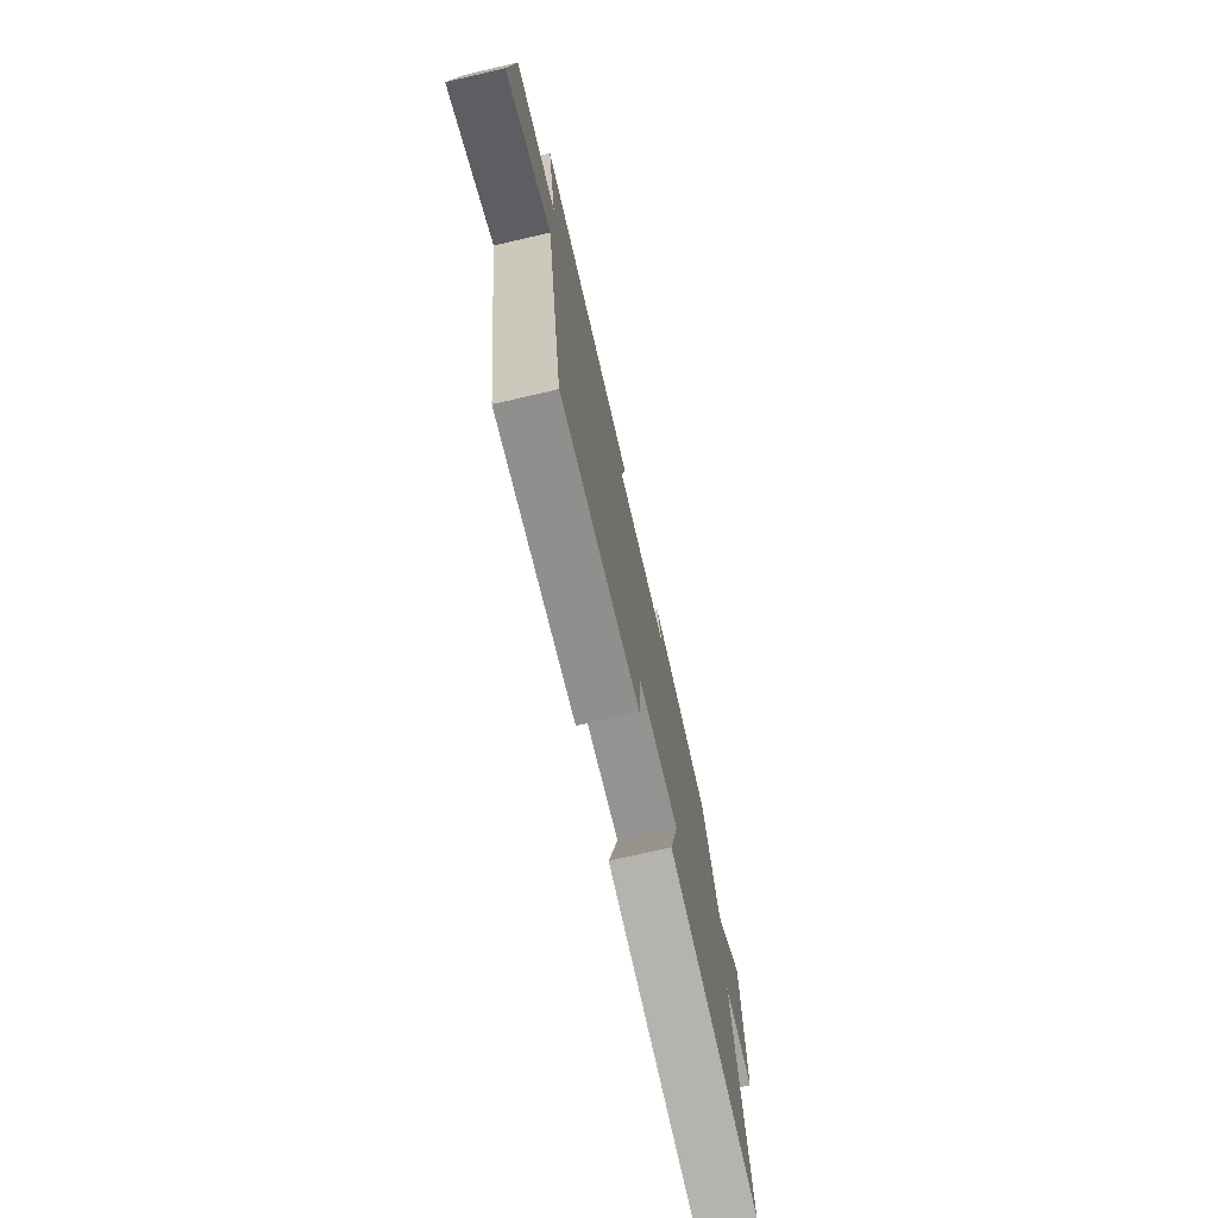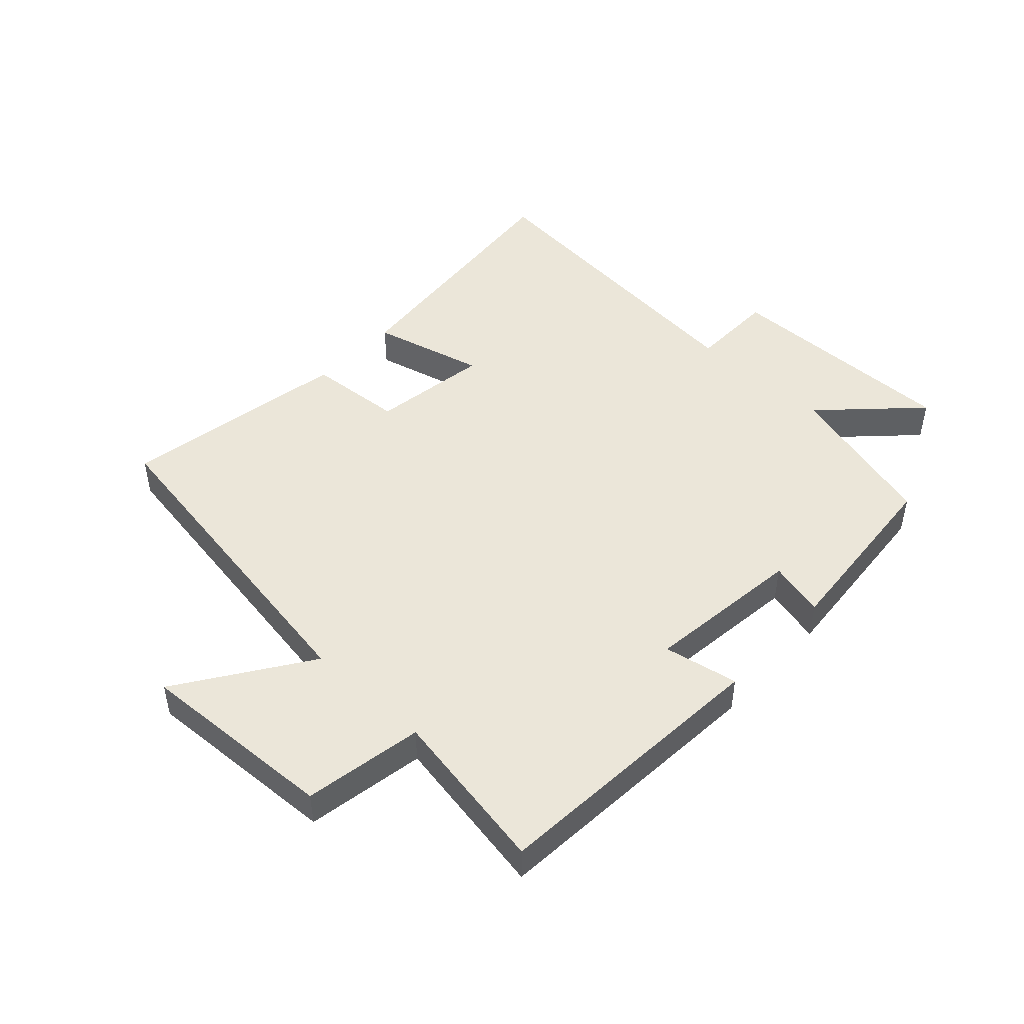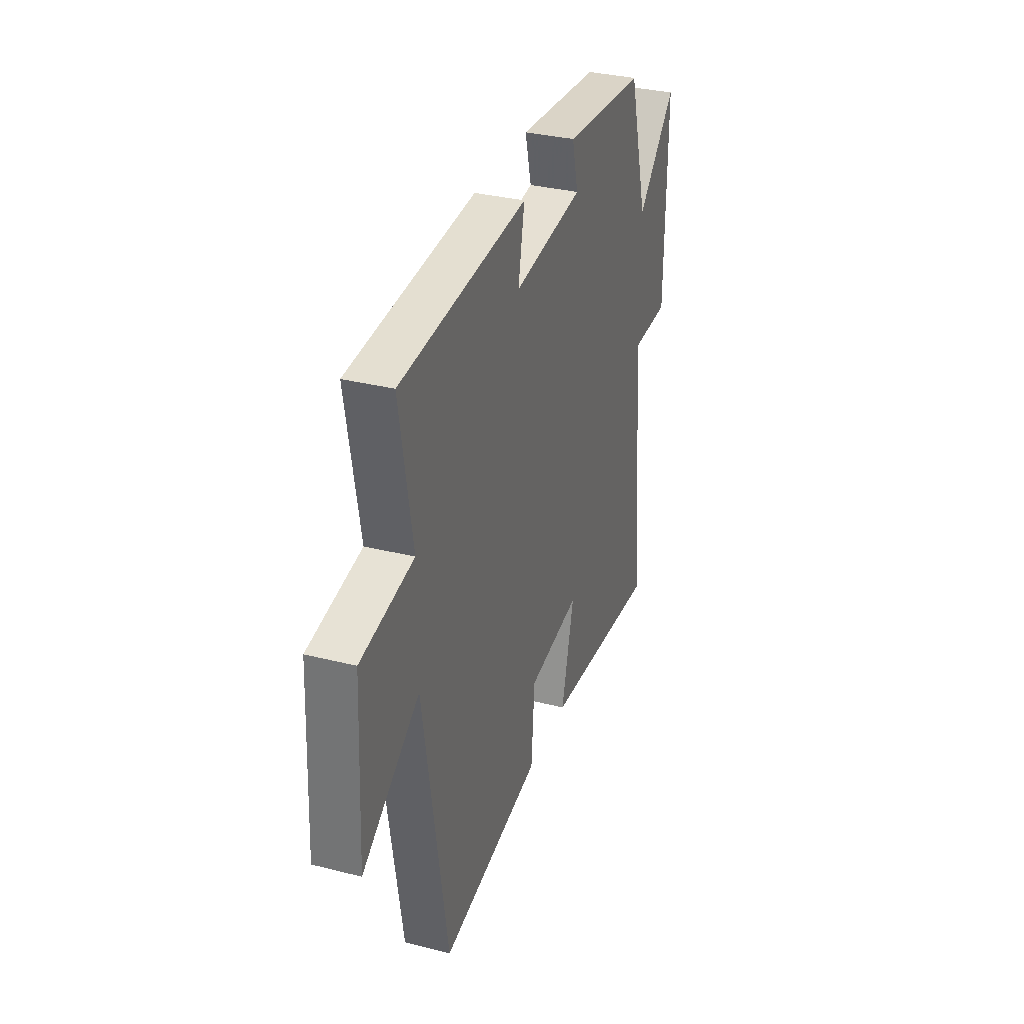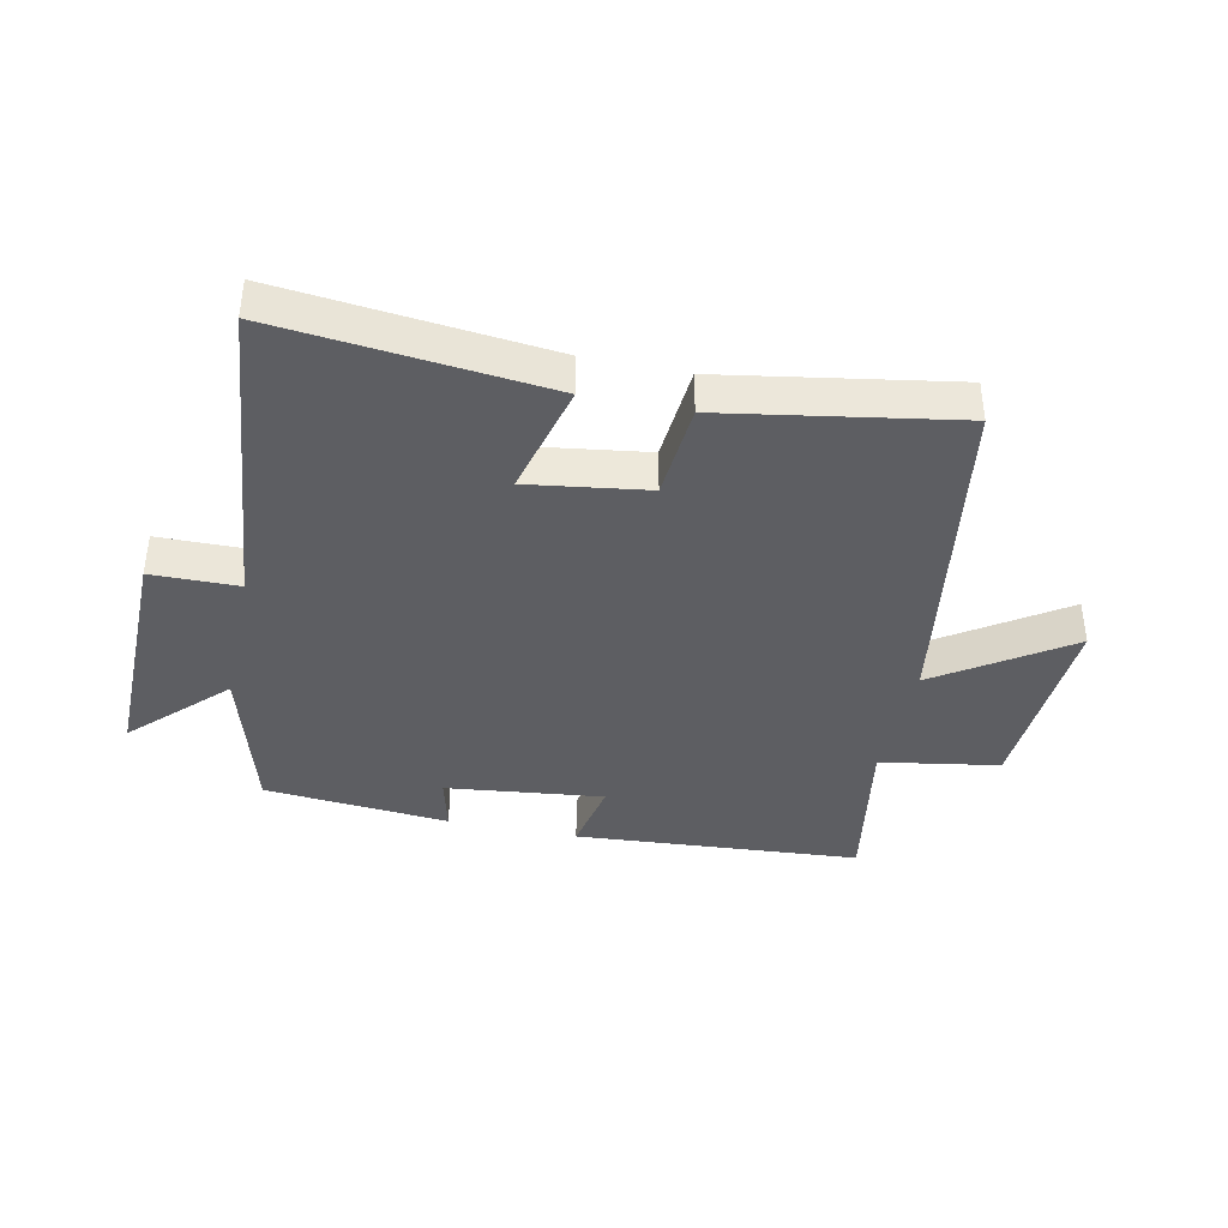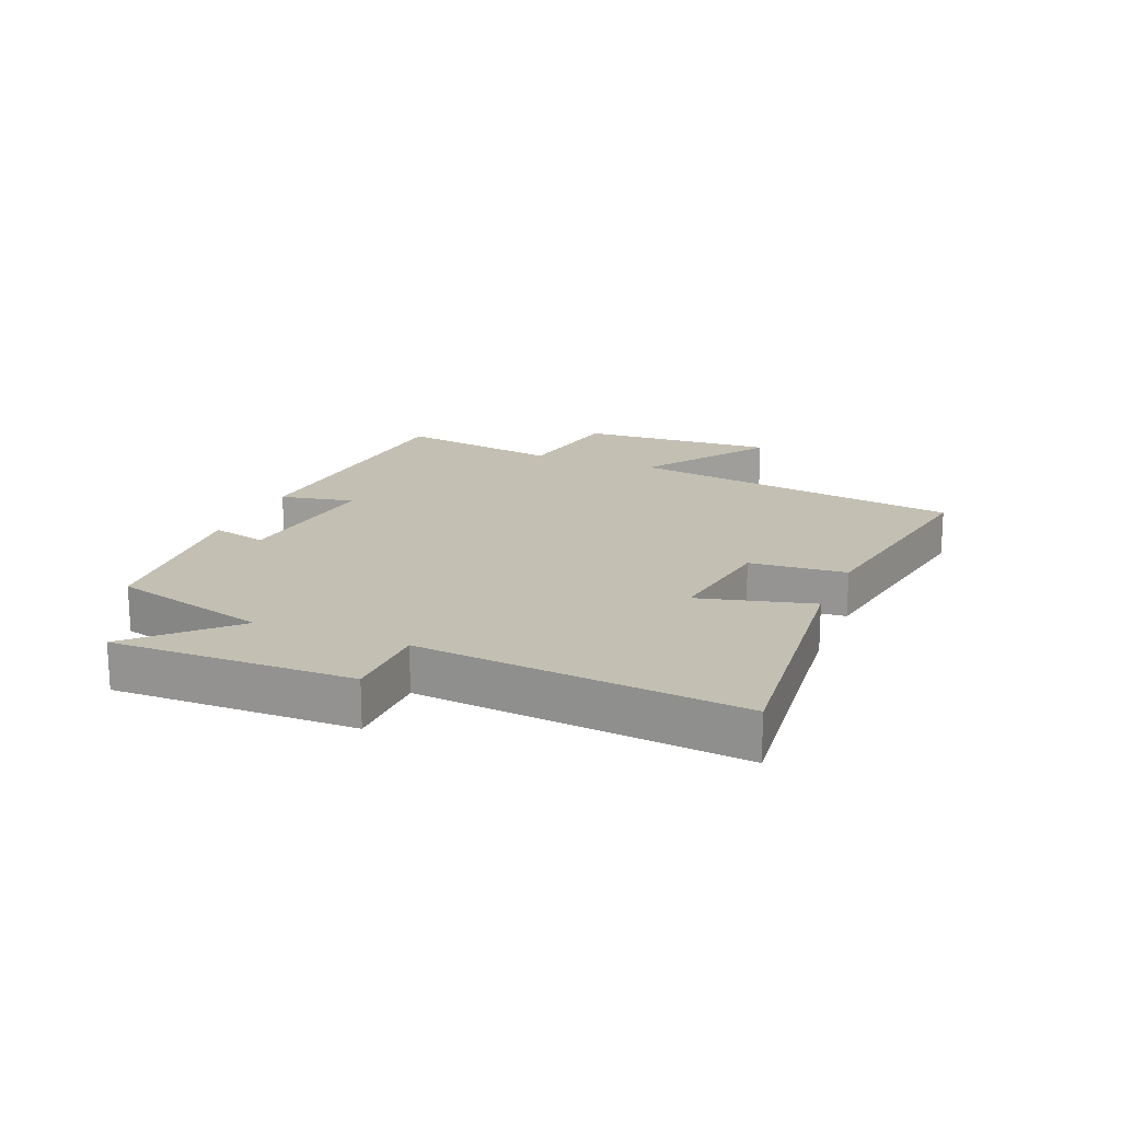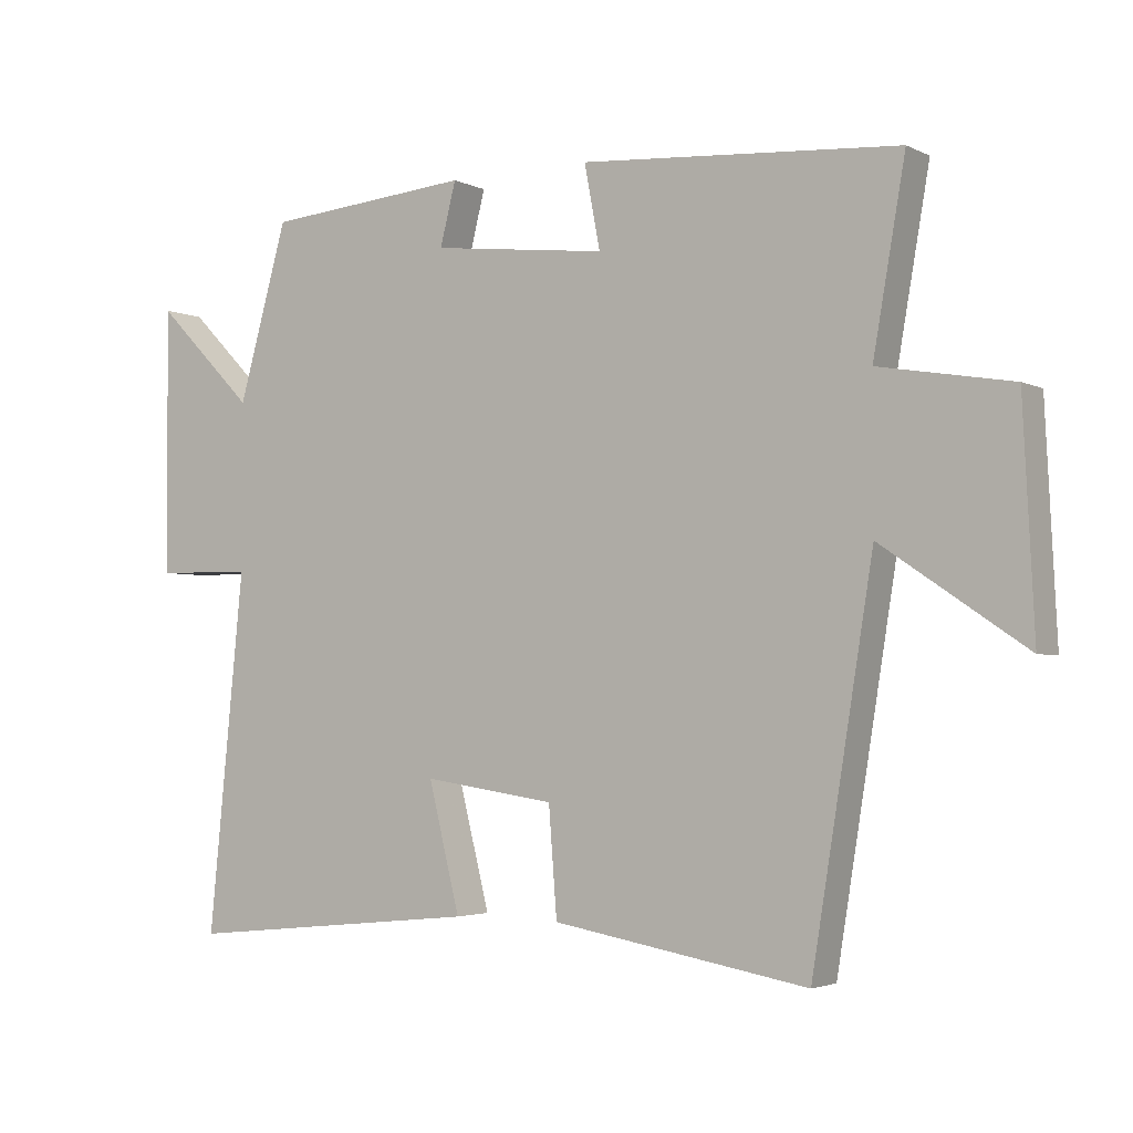
<metadata>
{"format":"obj","ext":"obj","renderer":"f3d","projection":"perspective","resolution":1024,"background":"white","views":[{"elev":-74.6,"azim":-77.1,"up":"+Z"},{"elev":47.2,"azim":-47.1,"up":"+Y"},{"elev":33.2,"azim":-70.8,"up":"+Z"},{"elev":-39.1,"azim":167.9,"up":"+Y"},{"elev":17.7,"azim":112.1,"up":"+Y"},{"elev":-3.2,"azim":-147.3,"up":"+Z"}]}
</metadata>
<code>
v -0.547 0.07 0.466
v -0.083 0.07 0.5
v -0.106 0.07 0.379
v 0.15 0.07 0.409
v 0.127 0.07 0.5
v 0.428 0.07 0.474
v 0.5 0.07 0.219
v 0.645 0.07 0.365
v 0.641 0.07 -0.023
v 0.5 0.07 -0.025
v 0.552 0.07 -0.544
v 0.119 0.07 -0.5
v 0.165 0.07 -0.316
v -0.027 0.07 -0.344
v -0.039 0.07 -0.5
v -0.411 0.07 -0.564
v -0.5 0.07 -0.016
v -0.709 0.07 -0.157
v -0.693 0.07 0.165
v -0.5 0.07 0.198
v -0.547 0 0.466
v -0.083 0 0.5
v -0.106 0 0.379
v 0.15 0 0.409
v 0.127 0 0.5
v 0.428 0 0.474
v 0.5 0 0.219
v 0.645 0 0.365
v 0.641 0 -0.023
v 0.5 0 -0.025
v 0.552 0 -0.544
v 0.119 0 -0.5
v 0.165 0 -0.316
v -0.027 0 -0.344
v -0.039 0 -0.5
v -0.411 0 -0.564
v -0.5 0 -0.016
v -0.709 0 -0.157
v -0.693 0 0.165
v -0.5 0 0.198
f 17 18 19 20
f 16 17 20
f 15 16 20
f 14 15 20
f 13 14 20 1
f 10 11 12 13
f 10 13 1
f 7 8 9 10
f 6 7 10
f 5 6 10
f 4 5 10
f 3 4 10
f 3 10 1
f 1 2 3
f 40 39 38 37
f 40 37 36
f 40 36 35
f 40 35 34
f 21 40 34 33
f 33 32 31 30
f 21 33 30
f 30 29 28 27
f 30 27 26
f 30 26 25
f 30 25 24
f 30 24 23
f 21 30 23
f 23 22 21
f 1 21 22 2
f 2 22 23 3
f 3 23 24 4
f 4 24 25 5
f 5 25 26 6
f 6 26 27 7
f 7 27 28 8
f 8 28 29 9
f 9 29 30 10
f 10 30 31 11
f 11 31 32 12
f 12 32 33 13
f 13 33 34 14
f 14 34 35 15
f 15 35 36 16
f 16 36 37 17
f 17 37 38 18
f 18 38 39 19
f 19 39 40 20
f 20 40 21 1

</code>
